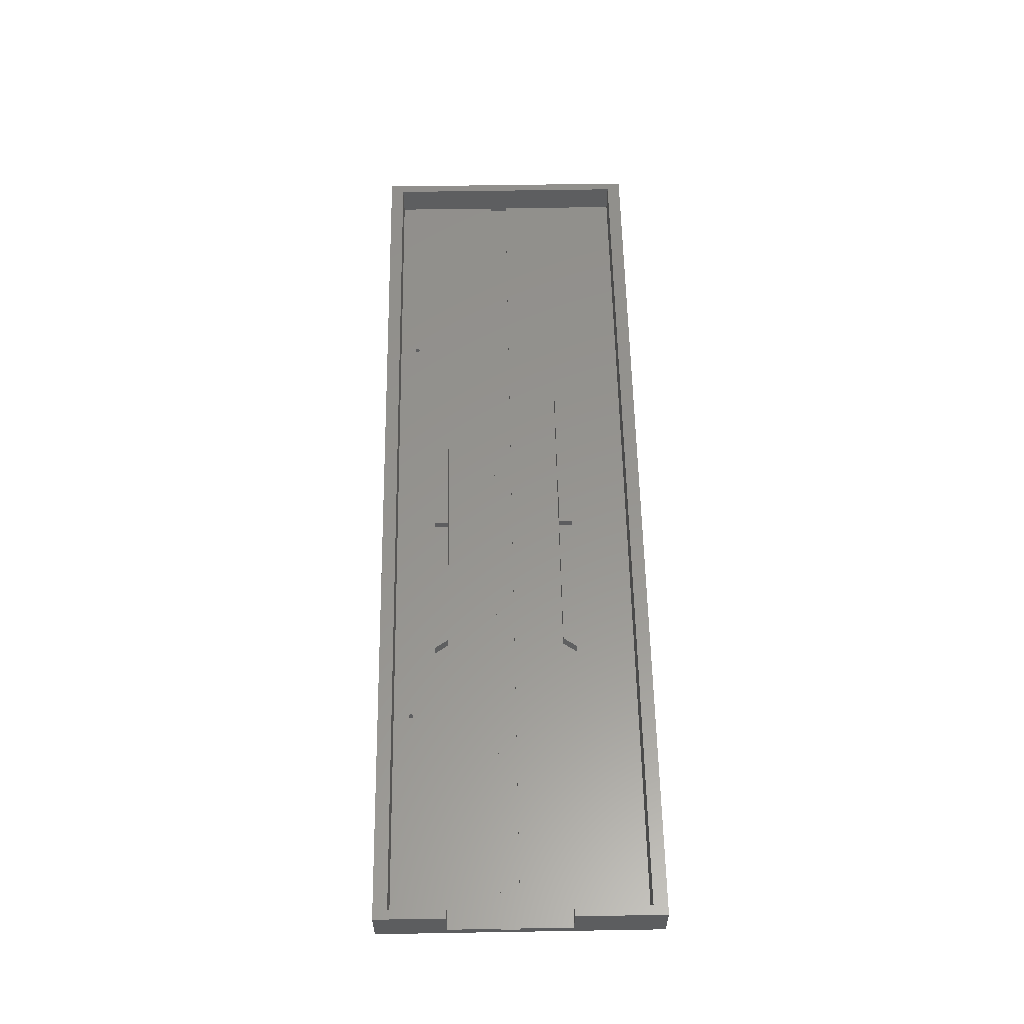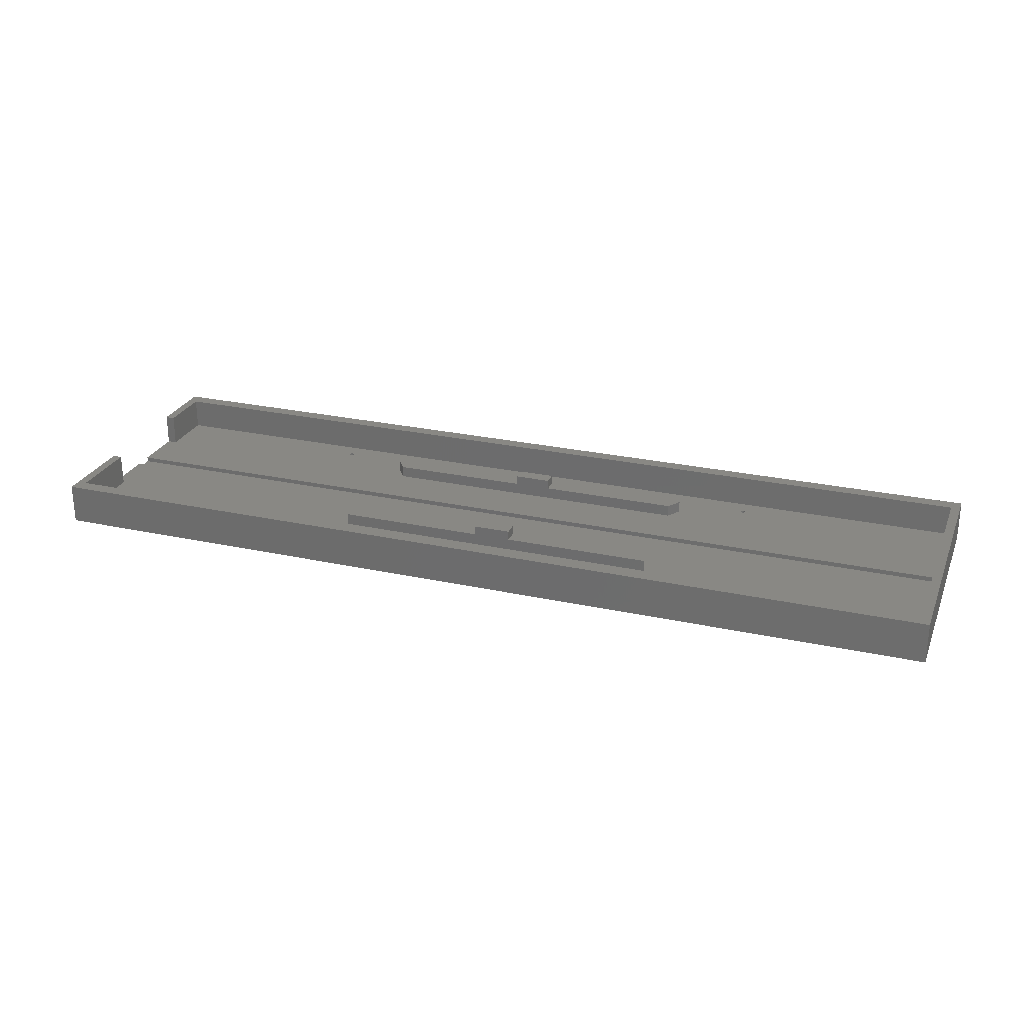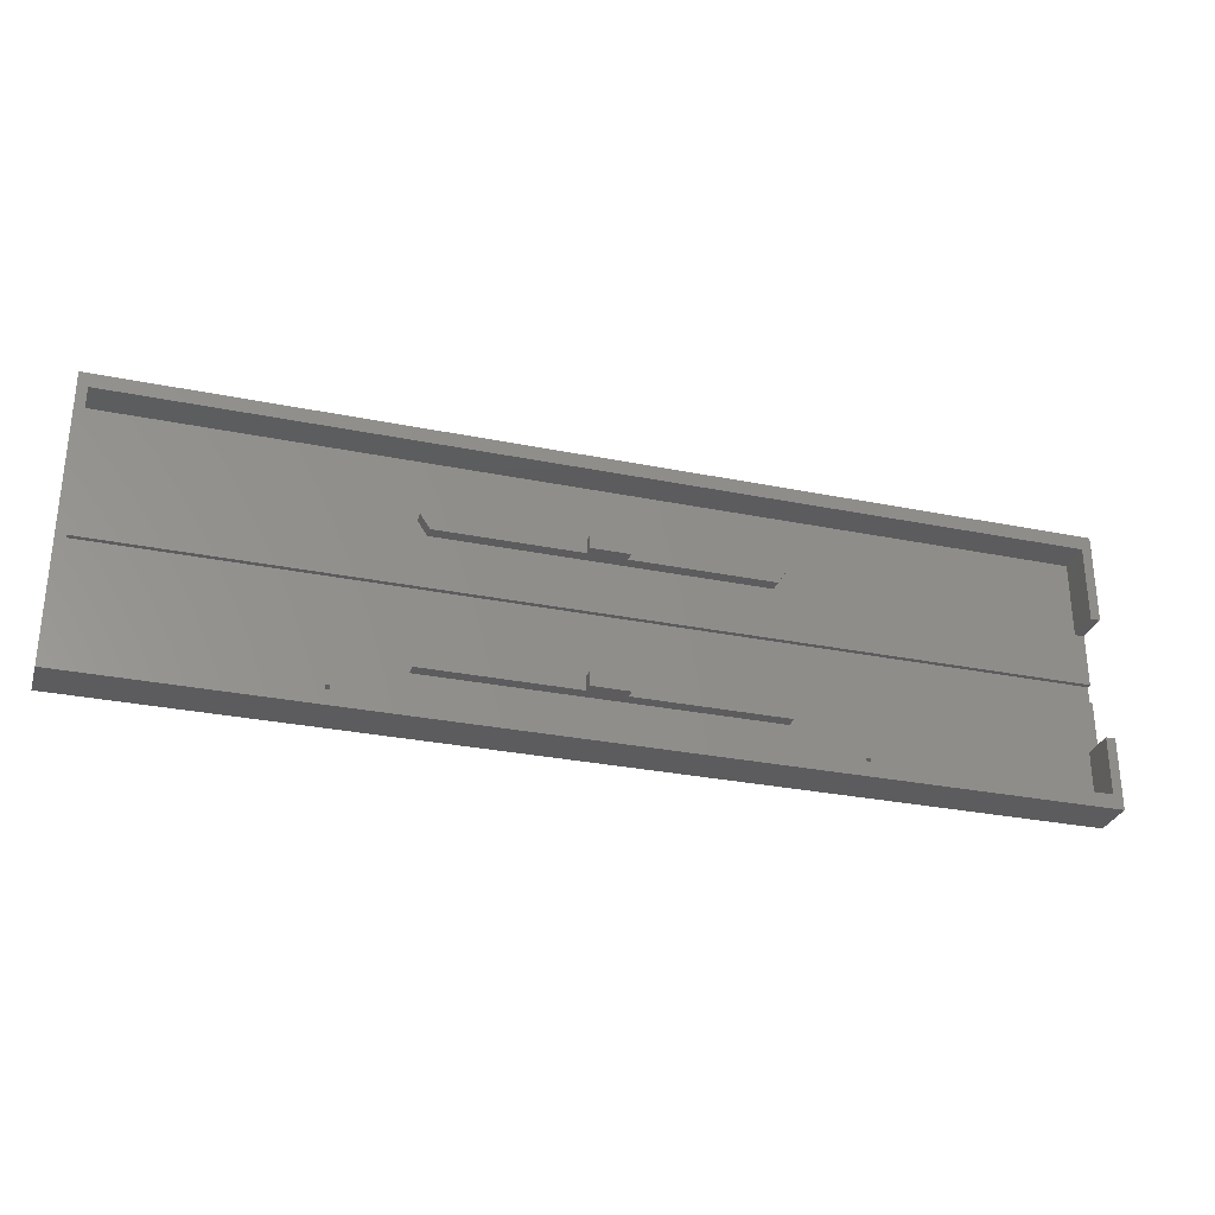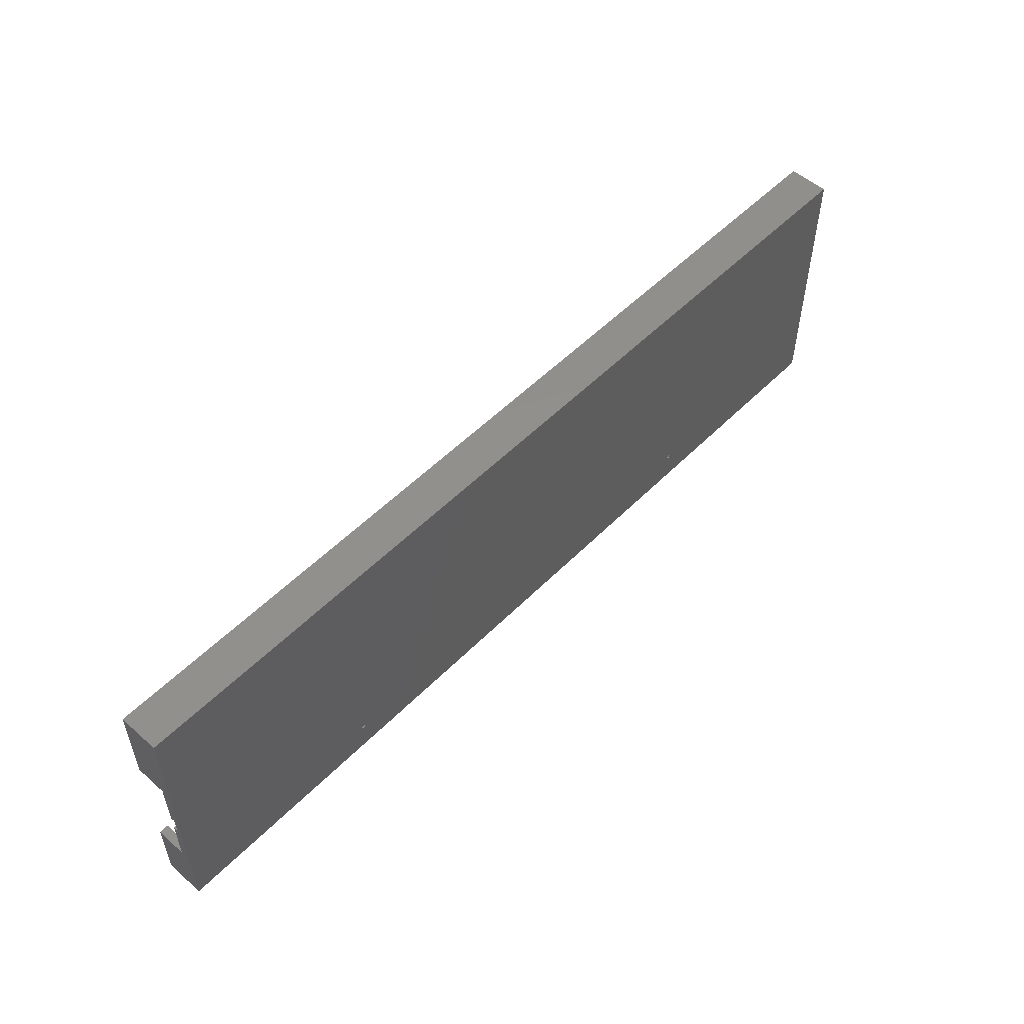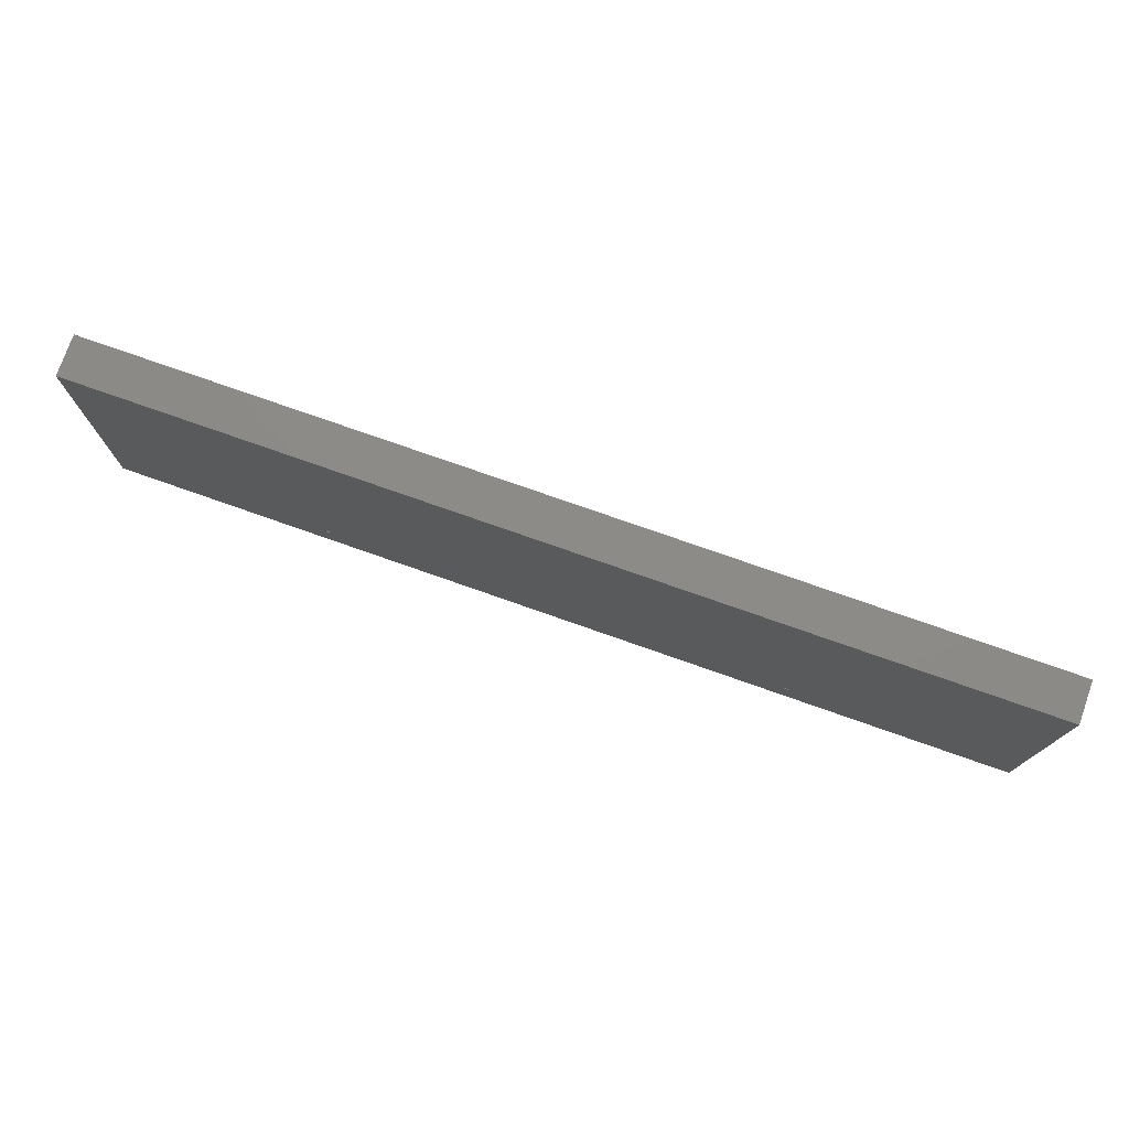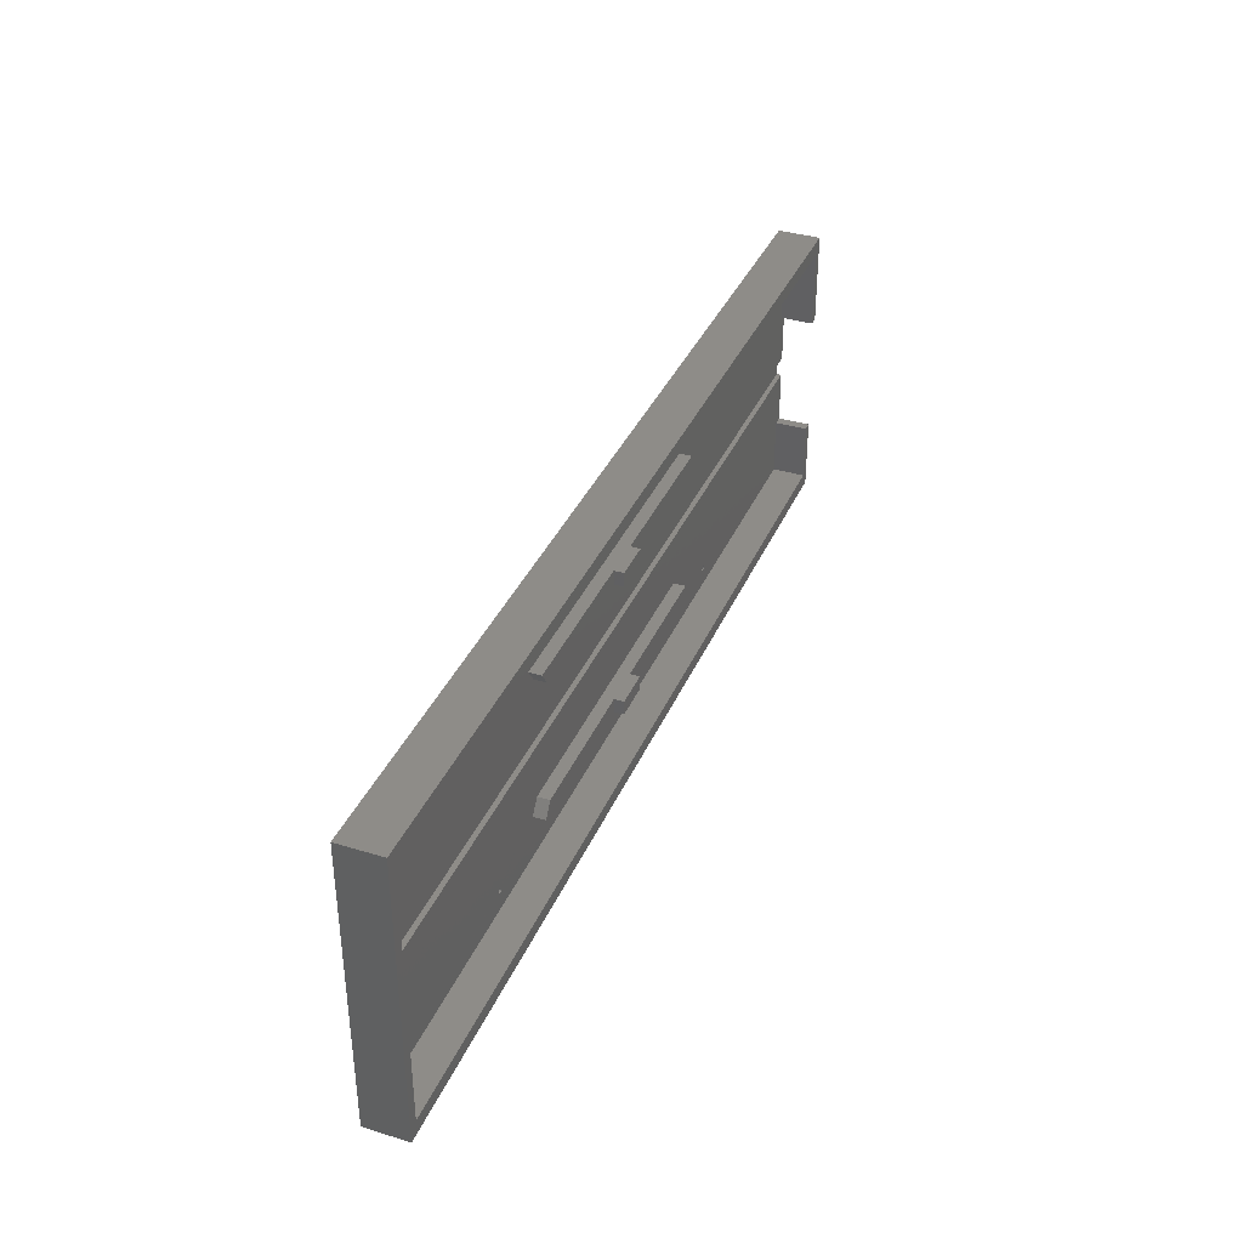
<metadata>
{"format":"stl","ext":"stl","renderer":"f3d","projection":"perspective","resolution":1024,"background":"white","views":[{"elev":57.4,"azim":89.0,"up":"+Z"},{"elev":26.0,"azim":-160.8,"up":"+Z"},{"elev":-29.9,"azim":-16.5,"up":"+Y"},{"elev":53.2,"azim":133.1,"up":"+Y"},{"elev":75.9,"azim":-160.6,"up":"+Y"},{"elev":36.9,"azim":-68.5,"up":"+Y"}]}
</metadata>
<code>
# stl→obj: 160 verts, 328 faces
v 0 60 8.8
v 8.951e-18 0 0
v 0 0 8.8
v 8.951e-18 60 0
v 200 0 0
v 200 15 2
v 200 0 8.8
v 200 26 1
v 200 60 0
v 200 30 1
v 200 30 2
v 200 41 2
v 200 41 8.8
v 200 60 8.8
v 200 26 2
v 200 15 8.8
v 104 12 6.5
v 96 15 6.5
v 96 12 6.5
v 104 15 6.5
v 49.37 7.506 2.82e-15
v 49.26 7.434 2.82e-15
v 49.17 7.336 2.82e-15
v 49.11 7.22 2.82e-15
v 49.09 7.092 2.82e-15
v 49.49 7.547 2.82e-15
v 49.62 7.555 2.82e-15
v 49.75 7.529 2.82e-15
v 49.86 7.471 2.82e-15
v 49.96 7.384 2.82e-15
v 50.03 7.276 2.82e-15
v 50.08 7.152 2.82e-15
v 50.08 7.021 2.82e-15
v 151.2 7.252 4.935e-15
v 151.1 7.152 4.935e-15
v 151.1 7.034 4.935e-15
v 151.1 6.905 4.935e-15
v 151.3 7.326 4.935e-15
v 151.4 7.37 4.935e-15
v 151.6 7.381 4.935e-15
v 151.7 7.358 4.935e-15
v 151.8 7.302 4.935e-15
v 151.9 7.218 4.935e-15
v 152 7.111 4.935e-15
v 152 6.988 4.935e-15
v 152 6.858 4.935e-15
v 49.55 6.558 2.82e-15
v 49.42 6.584 2.82e-15
v 49.31 6.642 2.82e-15
v 49.21 6.729 2.82e-15
v 49.14 6.838 2.82e-15
v 49.09 6.962 2.82e-15
v 49.68 6.566 2.82e-15
v 49.8 6.607 2.82e-15
v 49.91 6.679 2.82e-15
v 50 6.777 2.82e-15
v 50.06 6.894 2.82e-15
v 151.5 6.382 4.935e-15
v 151.4 6.405 4.935e-15
v 151.3 6.461 4.935e-15
v 151.2 6.545 4.935e-15
v 151.1 6.652 4.935e-15
v 151.1 6.775 4.935e-15
v 151.7 6.393 4.935e-15
v 151.8 6.437 4.935e-15
v 151.9 6.512 4.935e-15
v 152 6.611 4.935e-15
v 152 6.729 4.935e-15
v 2 26 1
v 2 26 2
v 198 57 8.8
v 2 57 2
v 198 57 2
v 2 57 8.8
v 64 44 4.5
v 66 41 2
v 66 41 4.5
v 64 44 2
v 66 15 2
v 134 15 4.5
v 134 15 2
v 104 15 4.5
v 66 15 4.5
v 96 15 4.5
v 198 41 2
v 198 41 8.8
v 136 12 2
v 64 12 2
v 2 3 8.8
v 198 3 8.8
v 198 15 8.8
v 198 15 2
v 104 41 6.5
v 96 44 6.5
v 96 41 6.5
v 104 44 6.5
v 136 44 2
v 134 41 2
v 104 44 4.5
v 104 41 4.5
v 136 12 4.5
v 104 12 4.5
v 96 12 4.5
v 64 12 4.5
v 134 41 4.5
v 136 44 4.5
v 96 41 4.5
v 2 3 2
v 49.09 6.962 2
v 49.09 7.092 2
v 49.14 6.838 2
v 49.21 6.729 2
v 49.31 6.642 2
v 49.42 6.584 2
v 49.55 6.558 2
v 198 3 2
v 49.68 6.566 2
v 49.8 6.607 2
v 49.91 6.679 2
v 50 6.777 2
v 50.06 6.894 2
v 50.08 7.021 2
v 151.5 6.382 2
v 151.4 6.405 2
v 151.3 6.461 2
v 151.2 6.545 2
v 151.1 6.652 2
v 151.1 6.775 2
v 151.1 6.905 2
v 151.7 6.393 2
v 151.8 6.437 2
v 151.9 6.512 2
v 152 6.611 2
v 152 6.729 2
v 152 6.858 2
v 49.37 7.506 2
v 49.26 7.434 2
v 49.17 7.336 2
v 49.11 7.22 2
v 49.49 7.547 2
v 49.62 7.555 2
v 49.75 7.529 2
v 49.86 7.471 2
v 49.96 7.384 2
v 50.03 7.276 2
v 50.08 7.152 2
v 151.3 7.326 2
v 151.2 7.252 2
v 151.1 7.152 2
v 151.1 7.034 2
v 151.4 7.37 2
v 151.6 7.381 2
v 151.7 7.358 2
v 151.8 7.302 2
v 151.9 7.218 2
v 152 7.111 2
v 152 6.988 2
v 2 30 2
v 96 44 4.5
v 2 30 1
f 1 2 3
f 2 1 4
f 5 6 7
f 6 5 8
f 8 5 9
f 8 9 10
f 10 9 11
f 11 9 12
f 12 9 13
f 13 9 14
f 15 6 8
f 16 7 6
f 17 18 19
f 18 17 20
f 9 2 4
f 2 9 21
f 2 21 22
f 2 22 23
f 2 23 24
f 2 24 25
f 21 9 26
f 26 9 27
f 27 9 28
f 28 9 29
f 29 9 30
f 30 9 31
f 31 9 32
f 32 9 33
f 33 9 34
f 33 34 35
f 33 35 36
f 33 36 37
f 34 9 38
f 38 9 39
f 39 9 40
f 40 9 41
f 41 9 42
f 42 9 43
f 43 9 44
f 44 9 45
f 45 9 46
f 2 47 5
f 47 2 48
f 48 2 49
f 49 2 50
f 50 2 51
f 51 2 52
f 52 2 25
f 5 47 53
f 5 53 54
f 5 54 55
f 5 55 56
f 5 56 57
f 5 57 33
f 5 33 58
f 58 33 59
f 59 33 60
f 60 33 61
f 61 33 62
f 62 33 63
f 63 33 37
f 5 58 64
f 5 64 65
f 5 65 66
f 5 66 67
f 5 67 68
f 5 68 46
f 5 46 9
f 69 15 8
f 15 69 70
f 71 72 73
f 72 71 74
f 75 76 77
f 76 75 78
f 79 80 81
f 80 79 82
f 83 82 79
f 82 83 84
f 84 20 82
f 20 84 18
f 71 85 86
f 85 71 73
f 87 79 88
f 79 87 81
f 3 89 1
f 89 3 7
f 89 7 90
f 90 7 91
f 91 7 16
f 13 71 86
f 1 74 14
f 74 1 89
f 14 74 71
f 14 71 13
f 91 6 92
f 6 91 16
f 93 94 95
f 94 93 96
f 97 76 78
f 76 97 98
f 99 93 100
f 93 99 96
f 101 88 87
f 88 101 102
f 17 103 102
f 103 17 19
f 102 104 88
f 104 102 103
f 7 2 5
f 2 7 3
f 81 101 87
f 101 81 80
f 105 99 100
f 99 105 106
f 83 88 104
f 88 83 79
f 105 76 98
f 76 105 100
f 93 107 100
f 107 93 95
f 100 77 76
f 77 100 107
f 82 17 102
f 17 82 20
f 108 109 110
f 109 108 111
f 111 108 112
f 112 108 113
f 113 108 114
f 114 108 115
f 115 108 116
f 115 116 117
f 117 116 118
f 118 116 119
f 119 116 120
f 120 116 121
f 121 116 122
f 122 116 88
f 88 116 123
f 88 123 124
f 88 124 87
f 87 124 125
f 87 125 126
f 87 126 127
f 87 127 128
f 87 128 129
f 123 116 130
f 130 116 131
f 131 116 132
f 132 116 133
f 133 116 134
f 134 116 135
f 70 79 15
f 79 70 108
f 79 108 136
f 136 108 137
f 137 108 138
f 138 108 139
f 139 108 110
f 79 136 140
f 79 140 141
f 79 141 142
f 79 142 143
f 79 143 144
f 79 144 145
f 79 145 146
f 79 146 122
f 79 122 88
f 15 79 81
f 15 81 87
f 15 87 147
f 147 87 148
f 148 87 149
f 149 87 150
f 150 87 129
f 15 147 151
f 15 151 152
f 15 152 153
f 15 153 154
f 15 154 155
f 15 155 156
f 15 156 157
f 15 157 135
f 15 135 92
f 92 135 116
f 15 92 6
f 158 76 72
f 76 158 11
f 72 76 78
f 76 11 98
f 98 11 97
f 97 11 85
f 85 11 12
f 78 73 72
f 73 78 97
f 73 97 85
f 13 85 12
f 85 13 86
f 94 107 95
f 107 94 159
f 8 160 69
f 160 8 10
f 160 70 69
f 70 89 108
f 89 70 74
f 74 70 158
f 158 70 160
f 74 158 72
f 97 105 98
f 105 97 106
f 11 160 10
f 160 11 158
f 89 116 108
f 116 89 90
f 18 103 19
f 103 18 84
f 77 159 75
f 159 77 107
f 91 116 90
f 116 91 92
f 1 9 4
f 9 1 14
f 75 97 78
f 97 75 99
f 99 75 159
f 159 96 99
f 96 159 94
f 106 97 99
f 103 83 104
f 83 103 84
f 101 82 102
f 82 101 80
f 37 128 63
f 128 37 129
f 63 127 62
f 127 63 128
f 62 126 61
f 126 62 127
f 126 60 61
f 60 126 125
f 125 59 60
f 59 125 124
f 124 58 59
f 58 124 123
f 123 64 58
f 64 123 130
f 130 65 64
f 65 130 131
f 131 66 65
f 66 131 132
f 133 66 132
f 66 133 67
f 134 67 133
f 67 134 68
f 135 68 134
f 68 135 46
f 157 46 135
f 46 157 45
f 156 45 157
f 45 156 44
f 155 44 156
f 44 155 43
f 155 42 43
f 42 155 154
f 154 41 42
f 41 154 153
f 153 40 41
f 40 153 152
f 152 39 40
f 39 152 151
f 151 38 39
f 38 151 147
f 147 34 38
f 34 147 148
f 34 149 35
f 149 34 148
f 35 150 36
f 150 35 149
f 36 129 37
f 129 36 150
f 118 55 54
f 55 118 119
f 120 55 119
f 55 120 56
f 121 56 120
f 56 121 57
f 122 57 121
f 57 122 33
f 146 33 122
f 33 146 32
f 145 32 146
f 32 145 31
f 144 31 145
f 31 144 30
f 144 29 30
f 29 144 143
f 143 28 29
f 28 143 142
f 142 27 28
f 27 142 141
f 141 26 27
f 26 141 140
f 140 21 26
f 21 140 136
f 136 22 21
f 22 136 137
f 22 138 23
f 138 22 137
f 23 139 24
f 139 23 138
f 24 110 25
f 110 24 139
f 25 109 52
f 109 25 110
f 52 111 51
f 111 52 109
f 51 112 50
f 112 51 111
f 112 49 50
f 49 112 113
f 113 48 49
f 48 113 114
f 114 47 48
f 47 114 115
f 115 53 47
f 53 115 117
f 117 54 53
f 54 117 118

</code>
